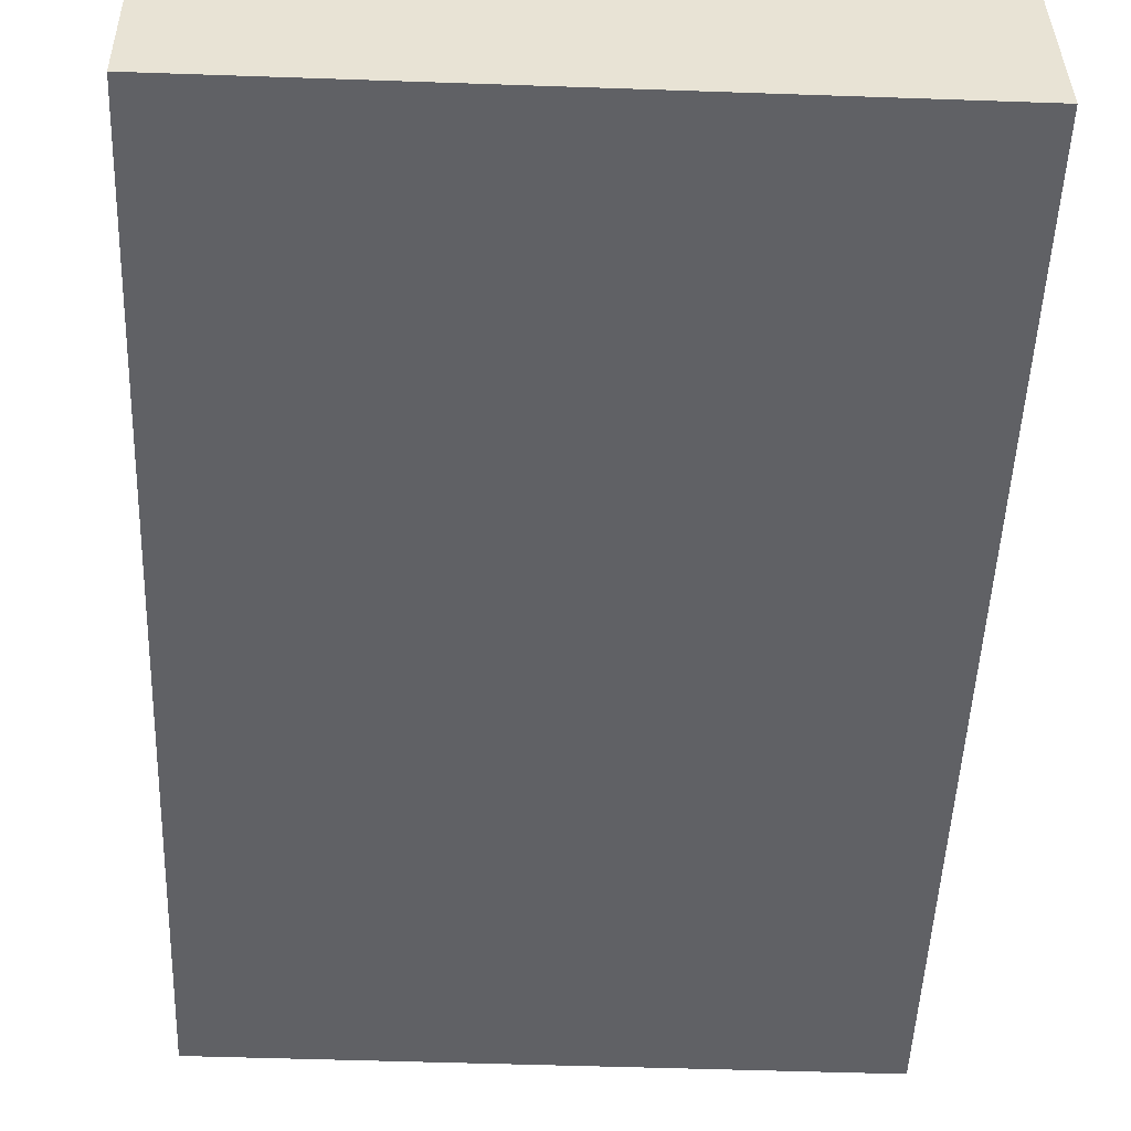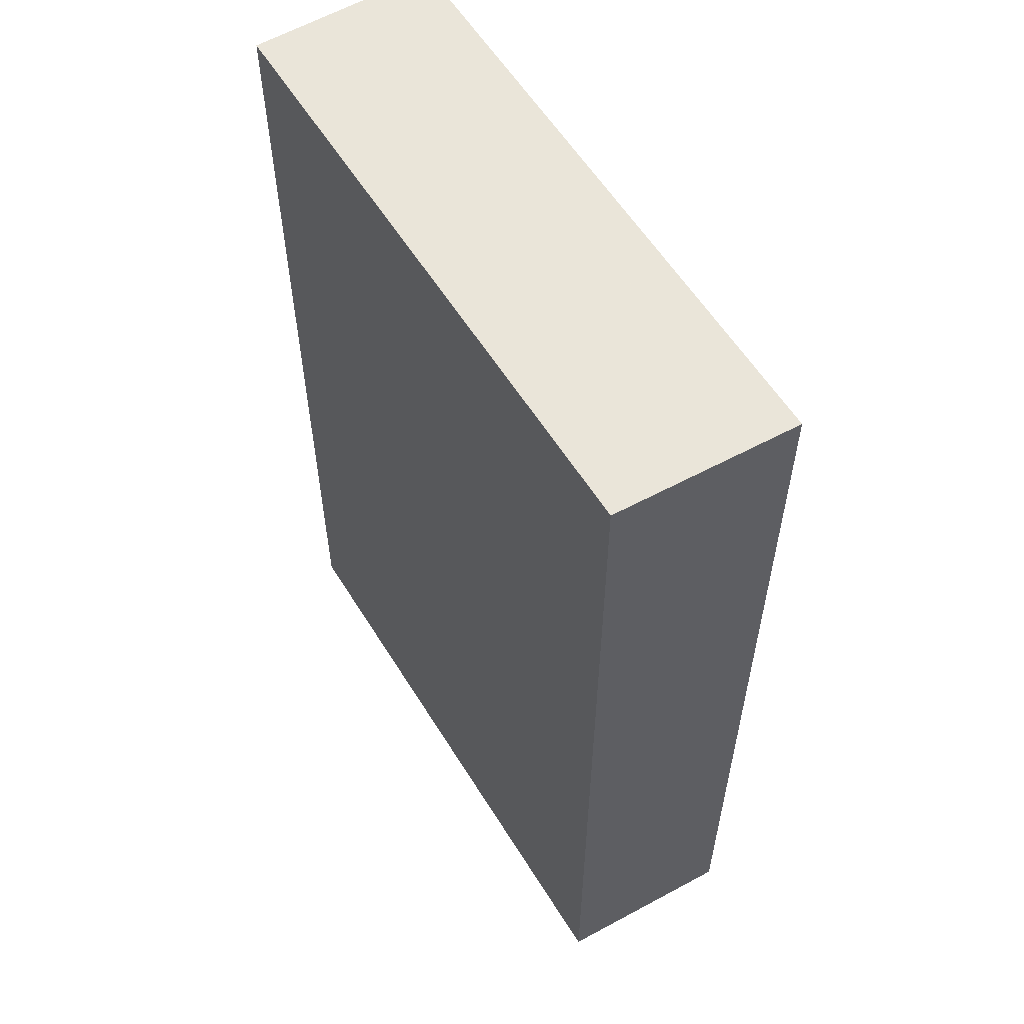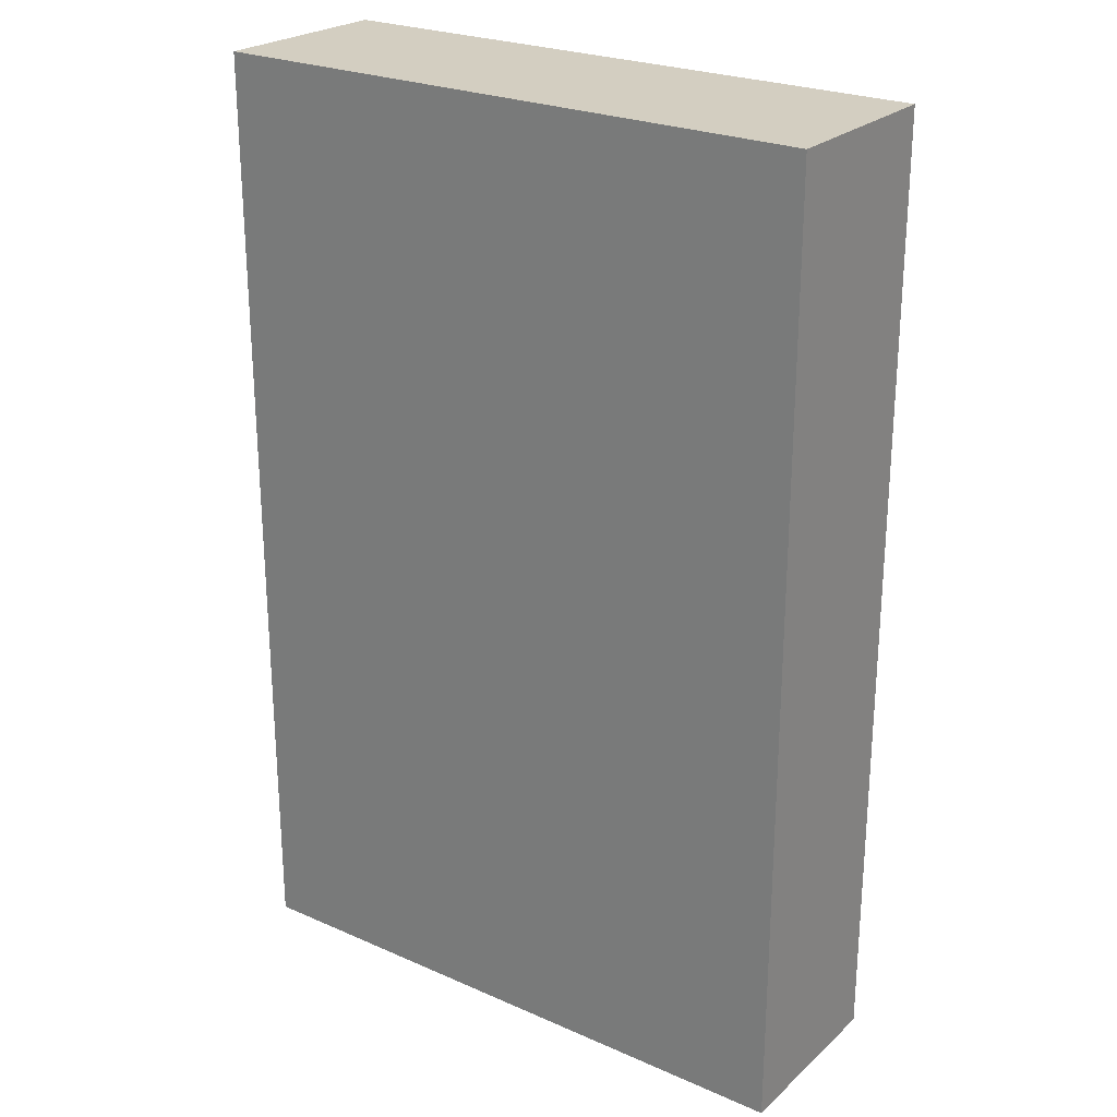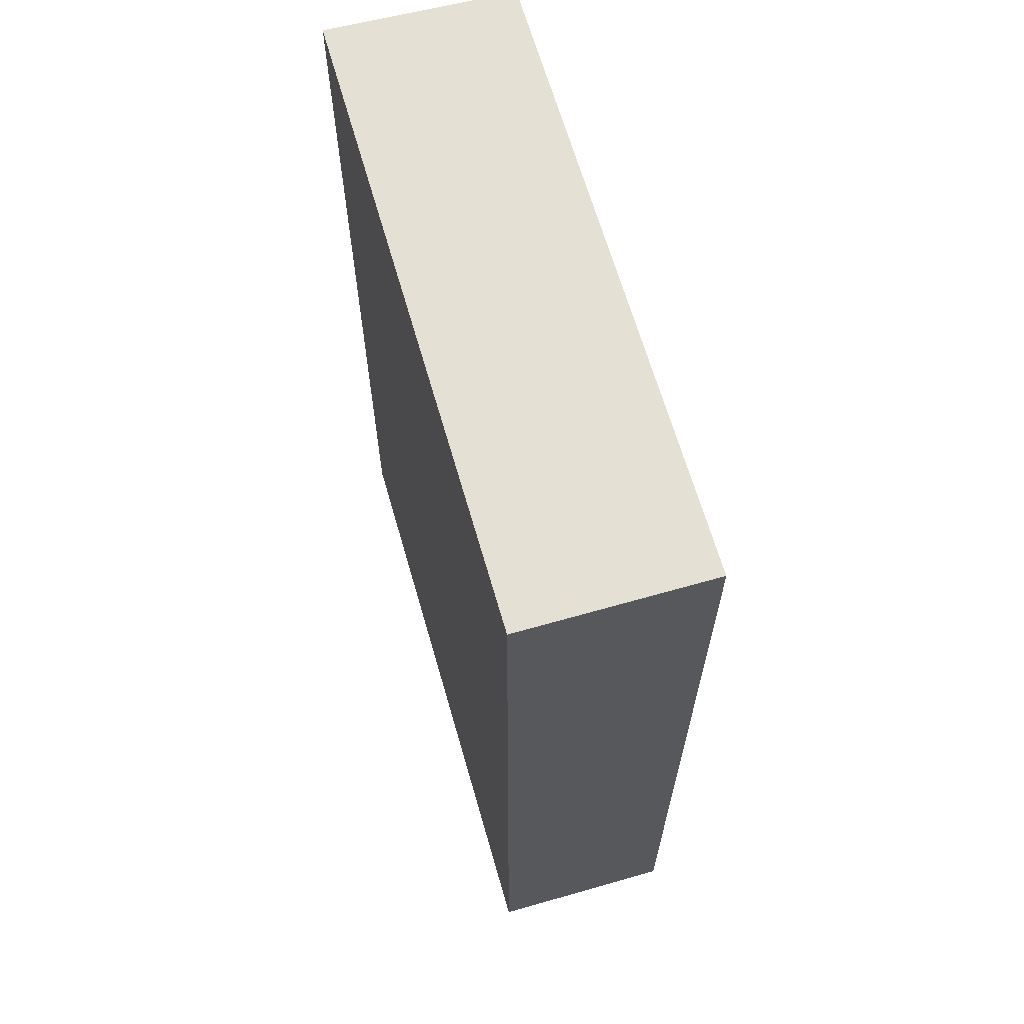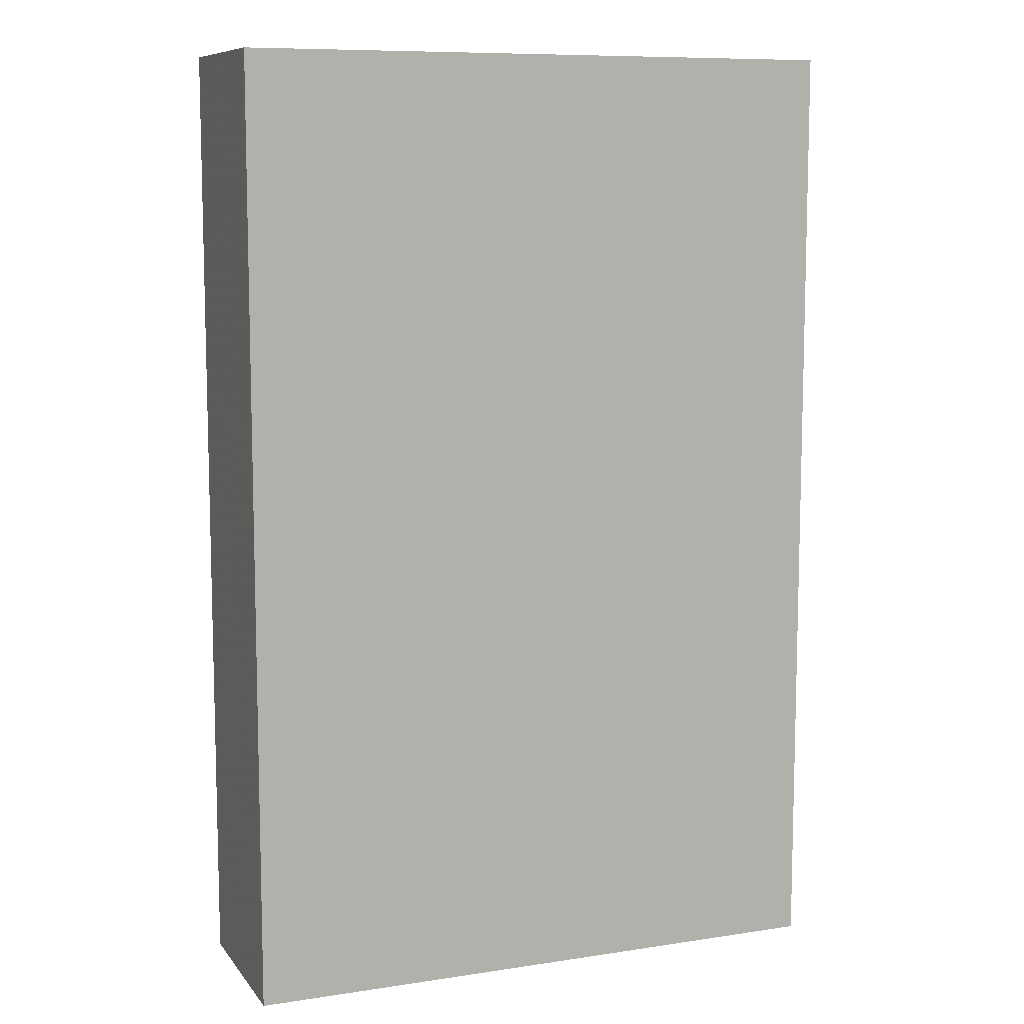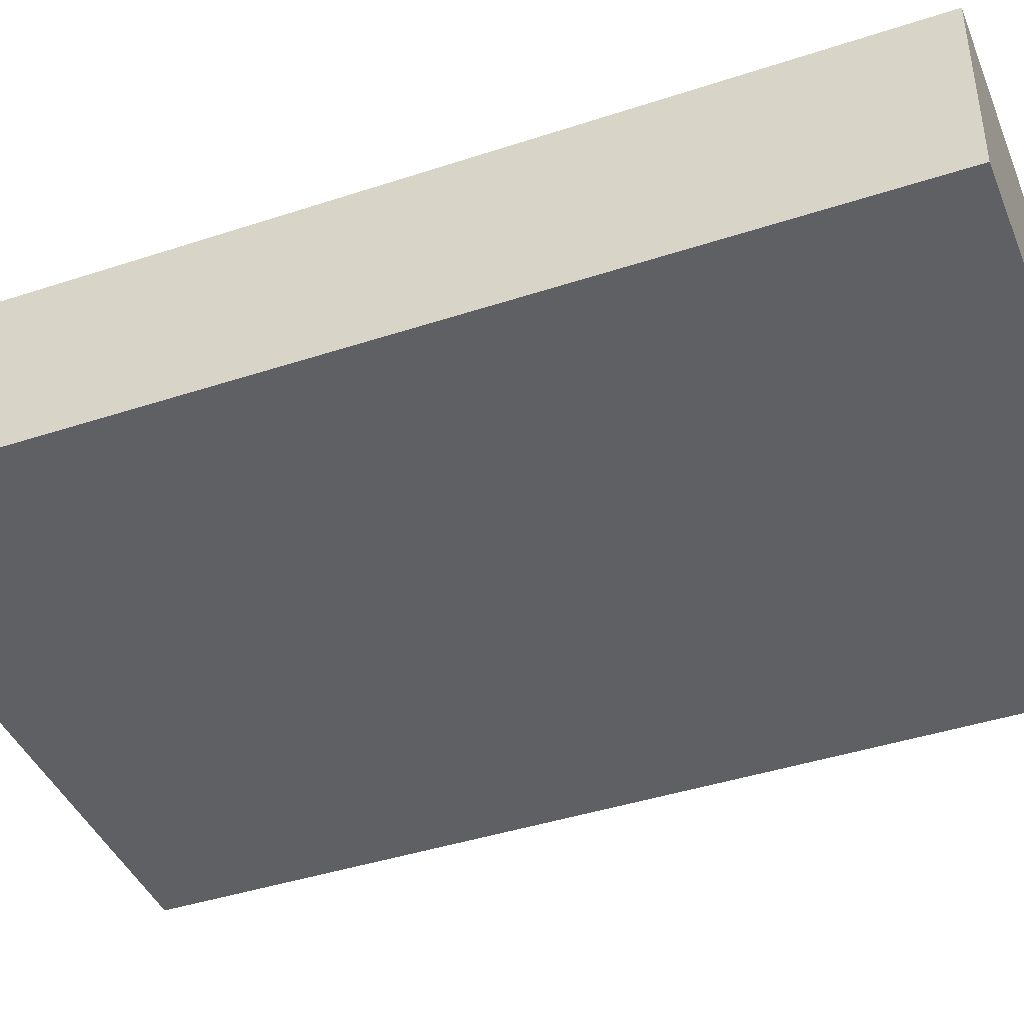
<metadata>
{"format":"obj","ext":"obj","renderer":"f3d","projection":"perspective","resolution":1024,"background":"white","views":[{"elev":-49.7,"azim":-2.2,"up":"+Z"},{"elev":57.7,"azim":58.7,"up":"+Y"},{"elev":24.9,"azim":-144.5,"up":"+Y"},{"elev":65.8,"azim":-106.0,"up":"+Y"},{"elev":9.3,"azim":-21.6,"up":"+Y"},{"elev":-42.3,"azim":111.5,"up":"+Z"}]}
</metadata>
<code>
v 0.3731 -0.2652 0.0245
v 0.375 -0.2652 -0.025
v 0.3731 -0.007576 0.0245
v 0.2083 -0.007576 0.025
v 0.2083 -0.2652 -0.025
v 0.2083 -0.2652 0.025
v 0.2083 -0.007576 -0.025
v 0.375 -0.007576 -0.025
f 5 2 1
f 6 5 1
f 6 4 5
f 6 1 3
f 6 3 4
f 7 2 5
f 7 5 4
f 8 2 7
f 8 1 2
f 8 3 1
f 8 7 4
f 8 4 3

</code>
